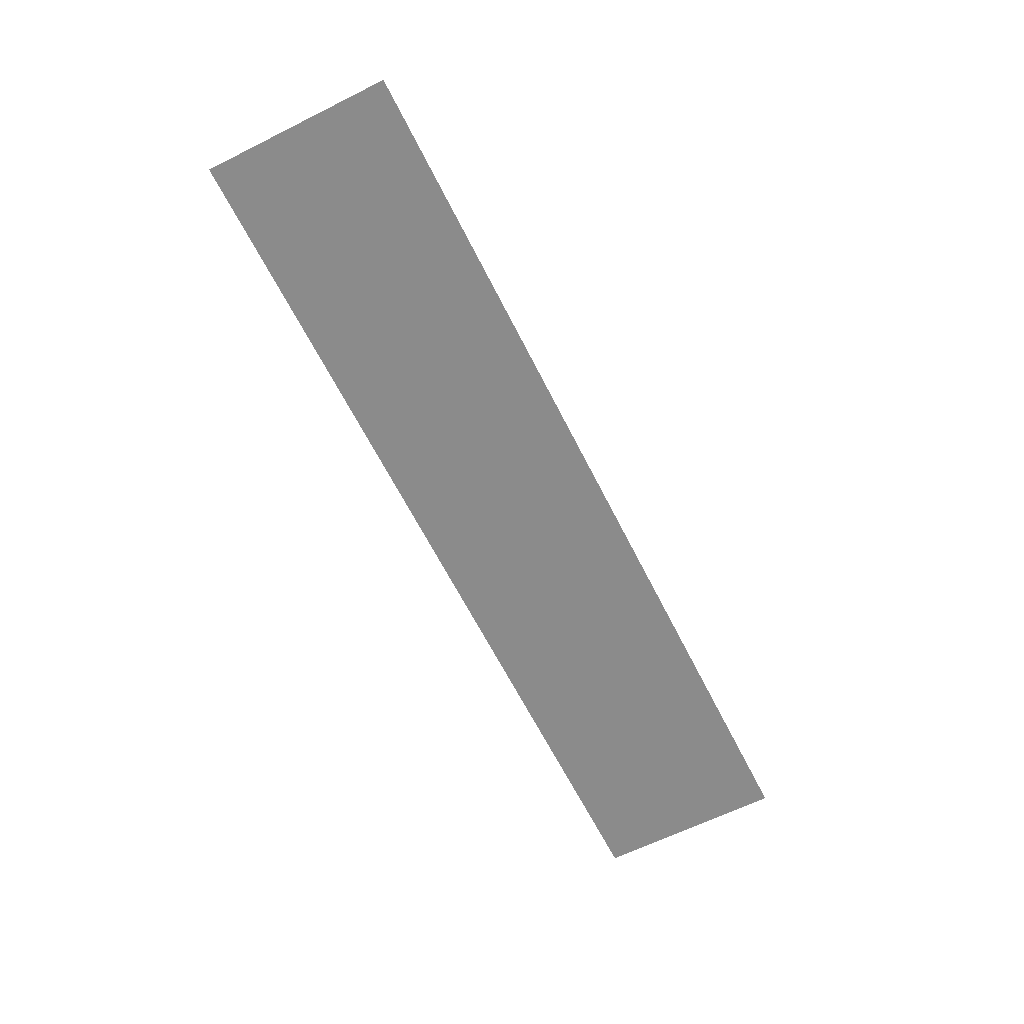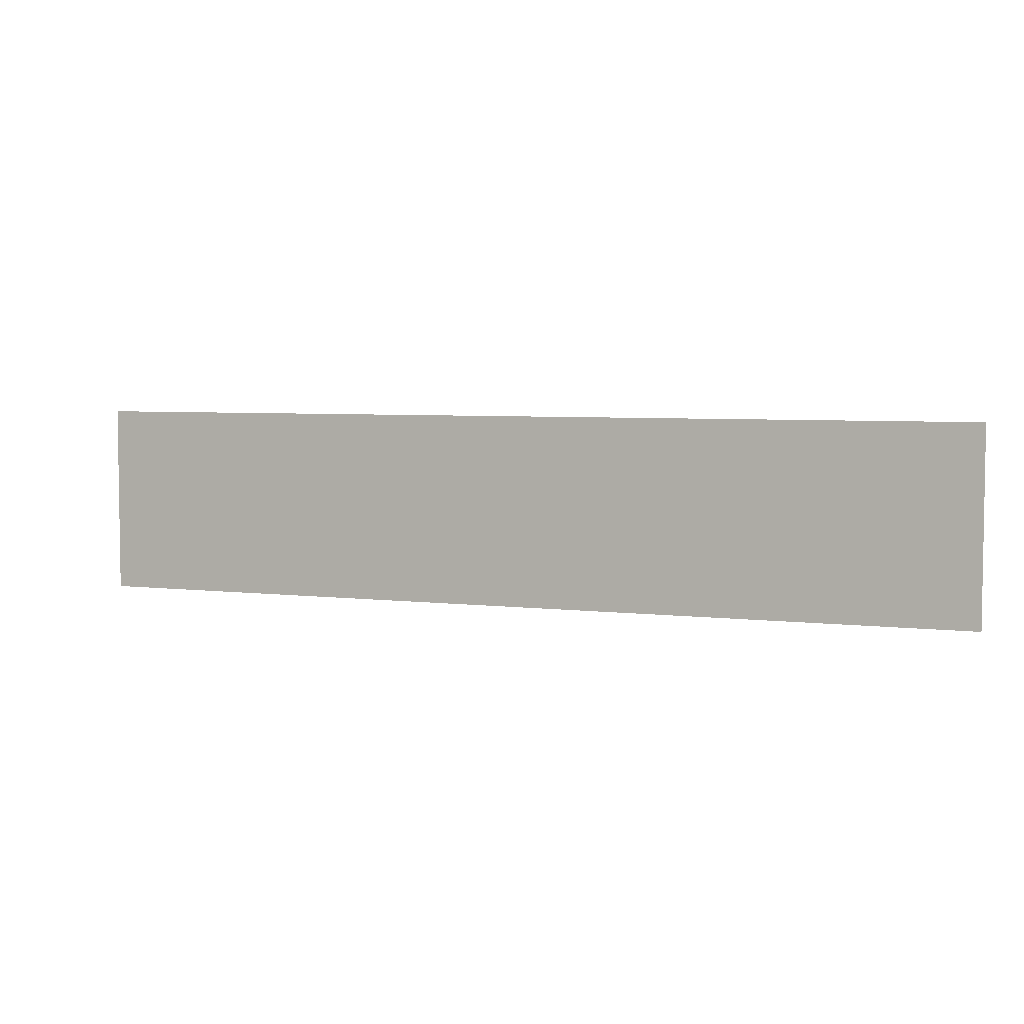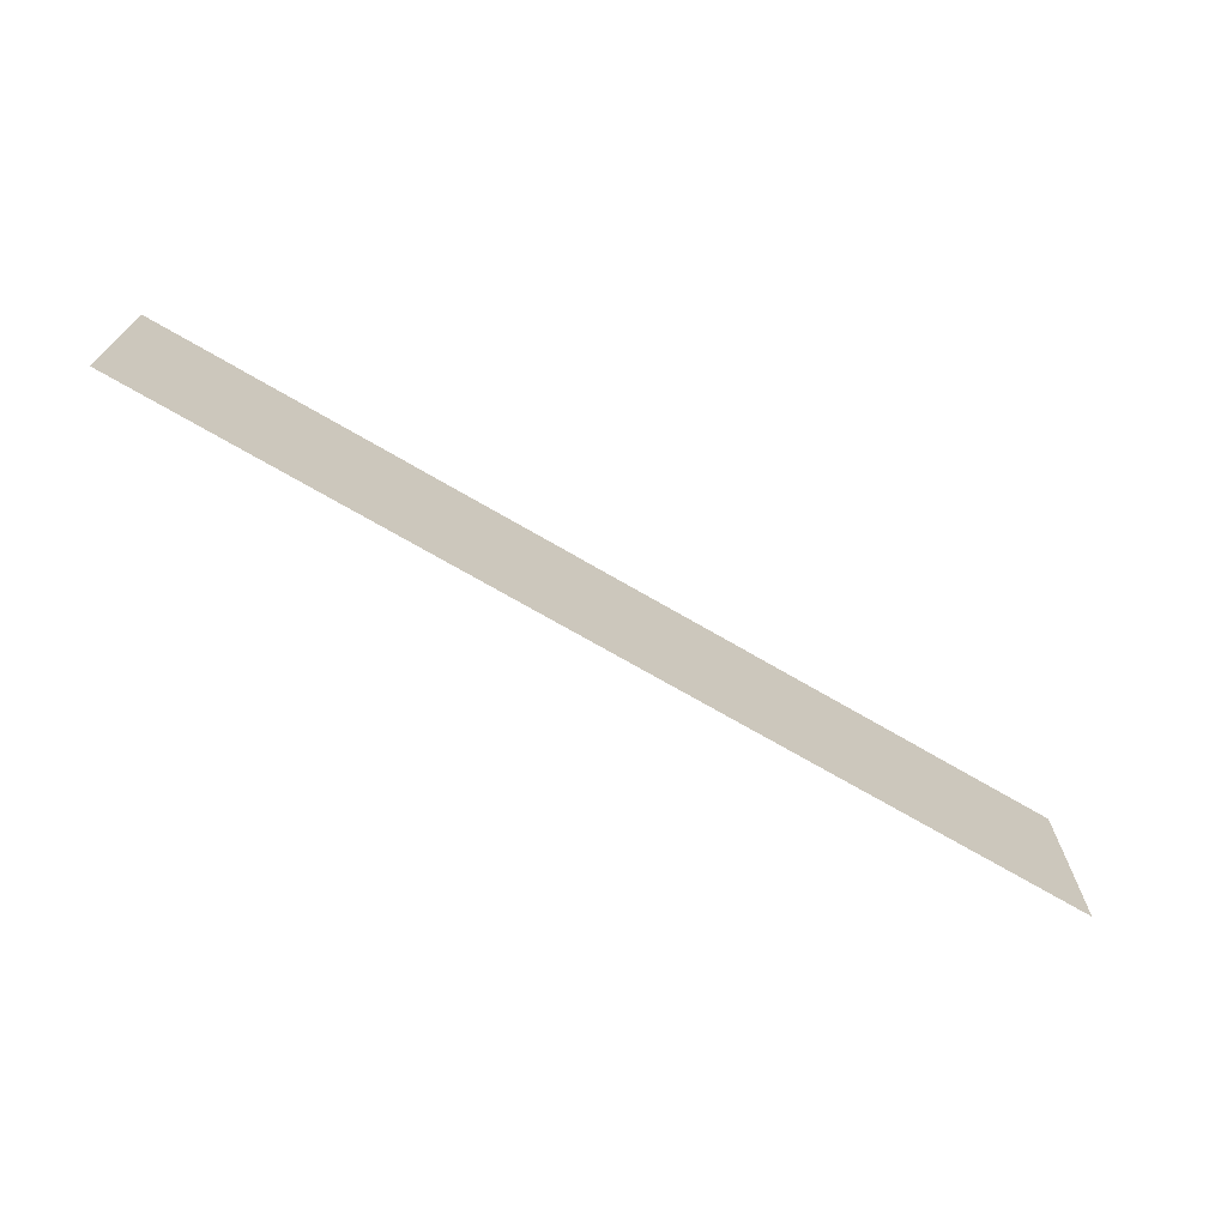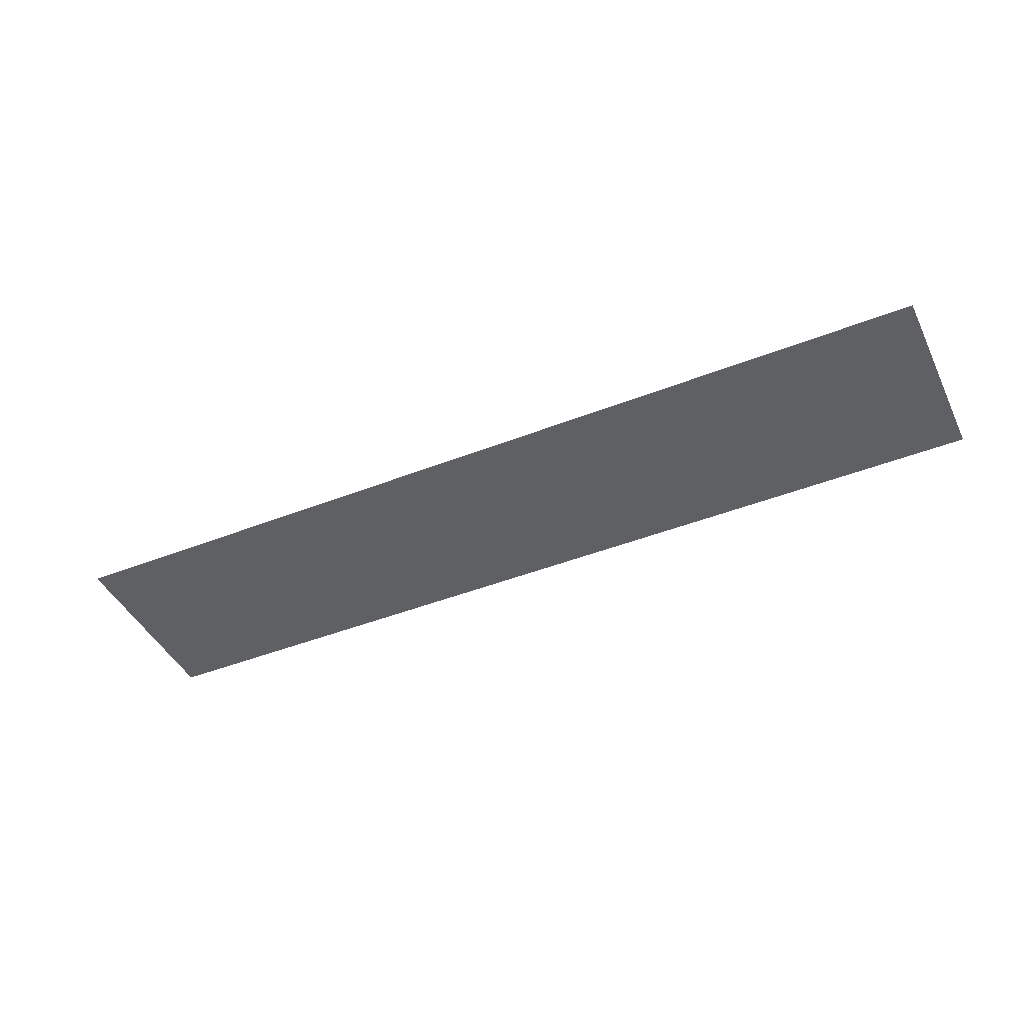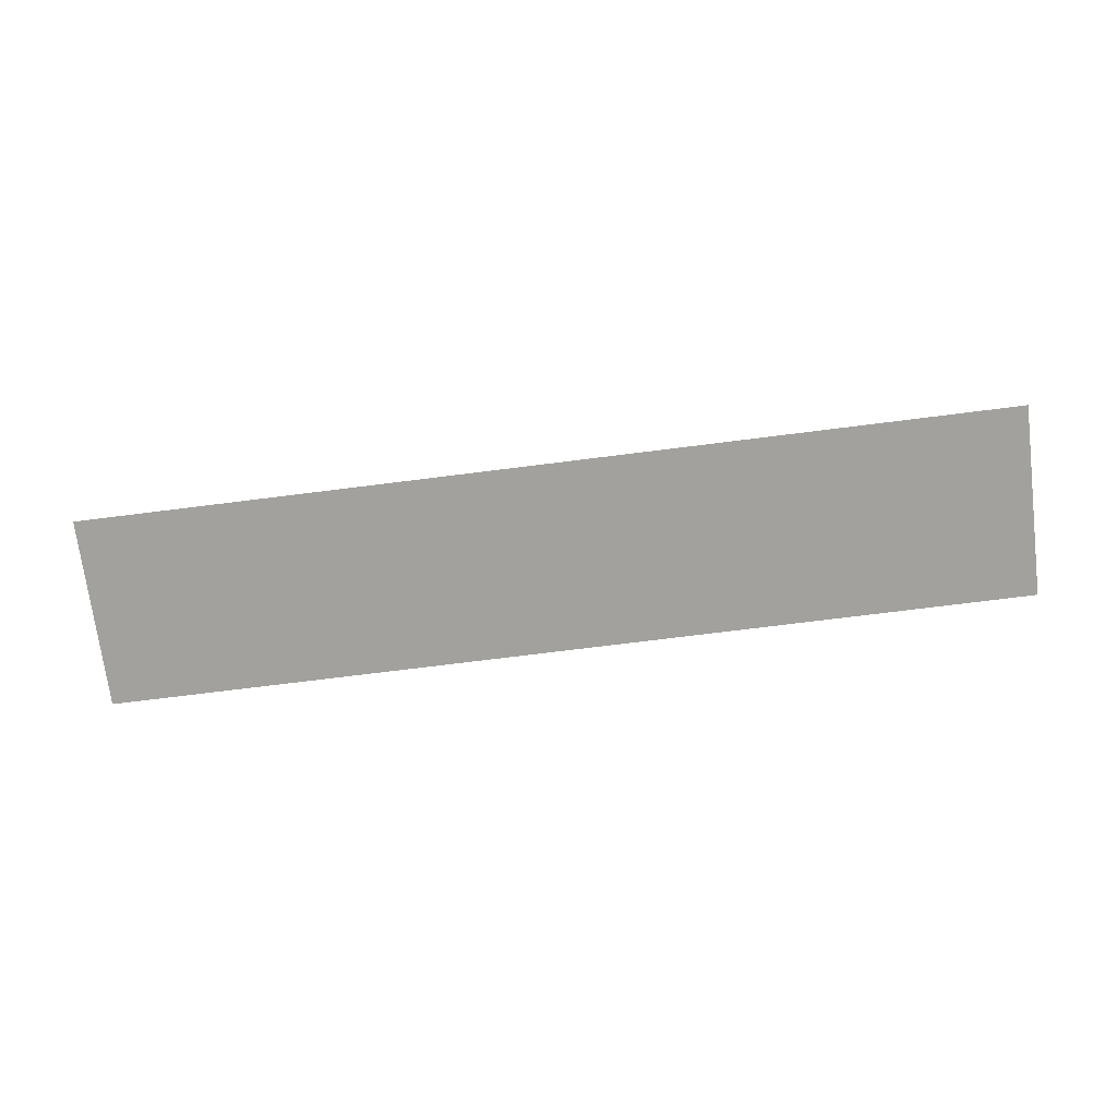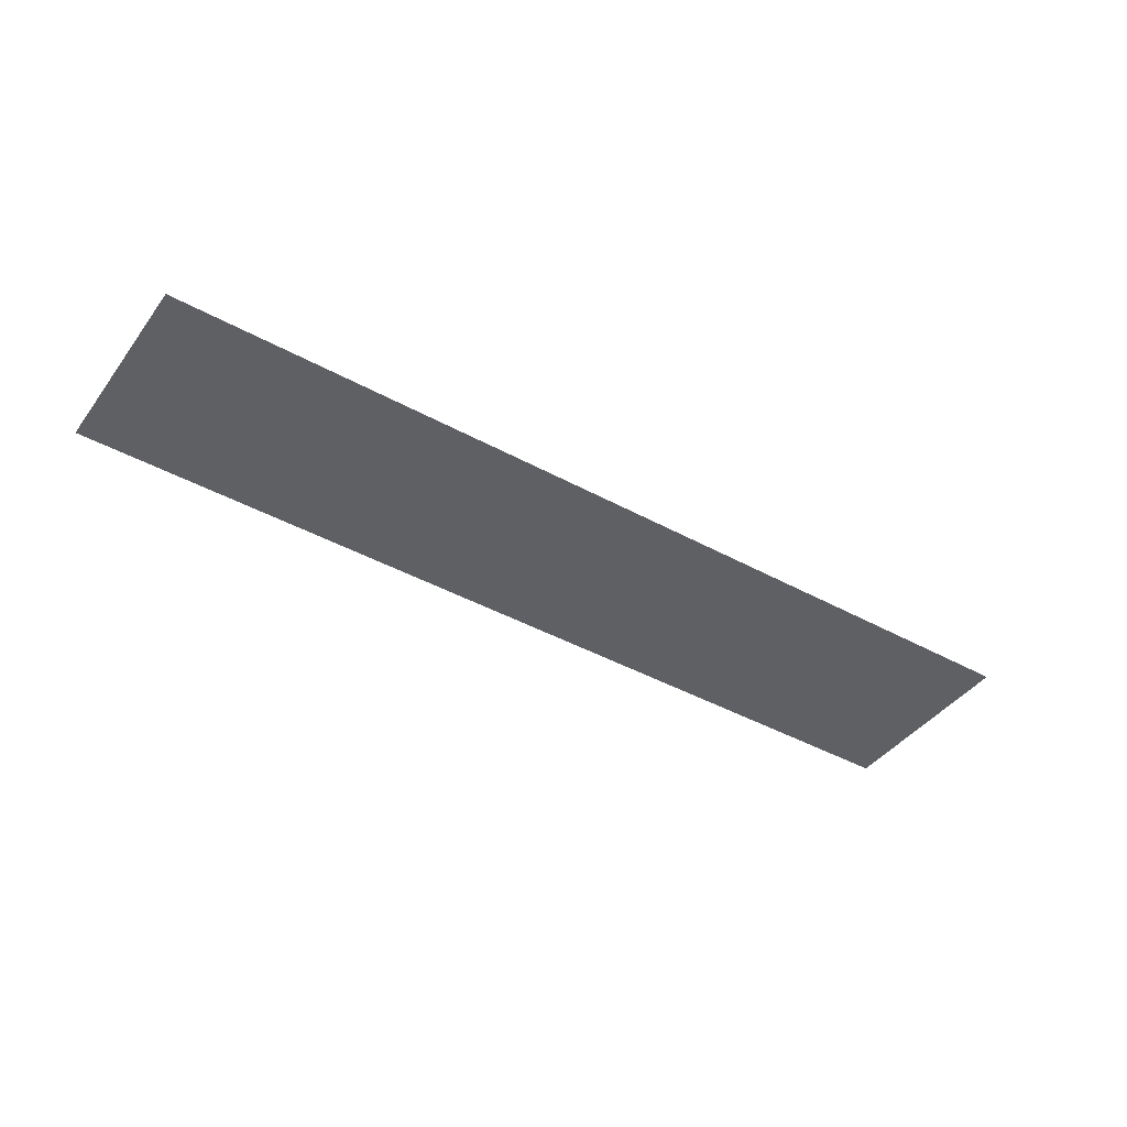
<metadata>
{"format":"obj","ext":"obj","renderer":"f3d","projection":"perspective","resolution":1024,"background":"white","views":[{"elev":-63.8,"azim":-63.3,"up":"+Z"},{"elev":4.9,"azim":-158.8,"up":"+Y"},{"elev":-70.5,"azim":149.6,"up":"+Y"},{"elev":-44.1,"azim":24.8,"up":"+Z"},{"elev":-72.0,"azim":7.2,"up":"+Z"},{"elev":-42.2,"azim":146.5,"up":"+Z"}]}
</metadata>
<code>
v  -12.74 -2.65 -0
v  12.74 -2.65 -0
v  12.74 2.65 -0
v  -12.74 2.65 -0
g Plane002
f 1 2 3 4

</code>
